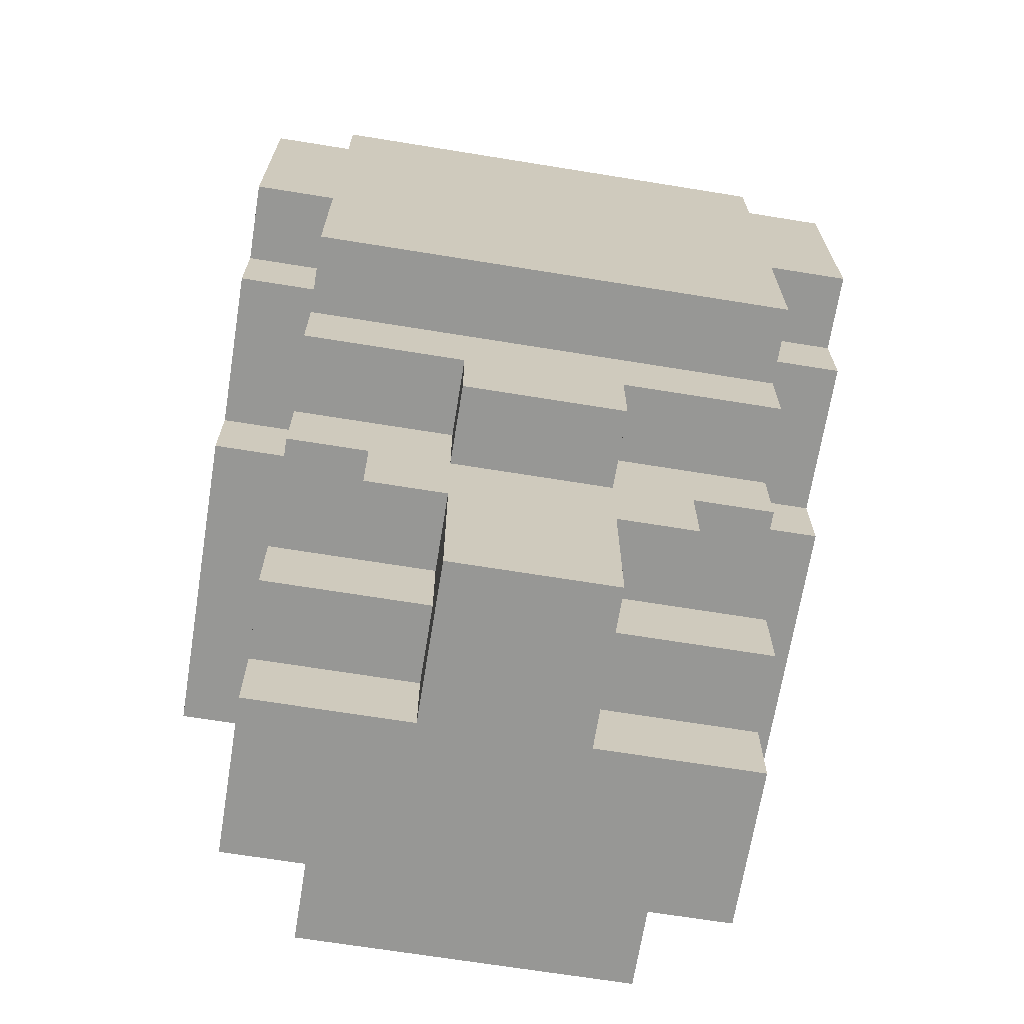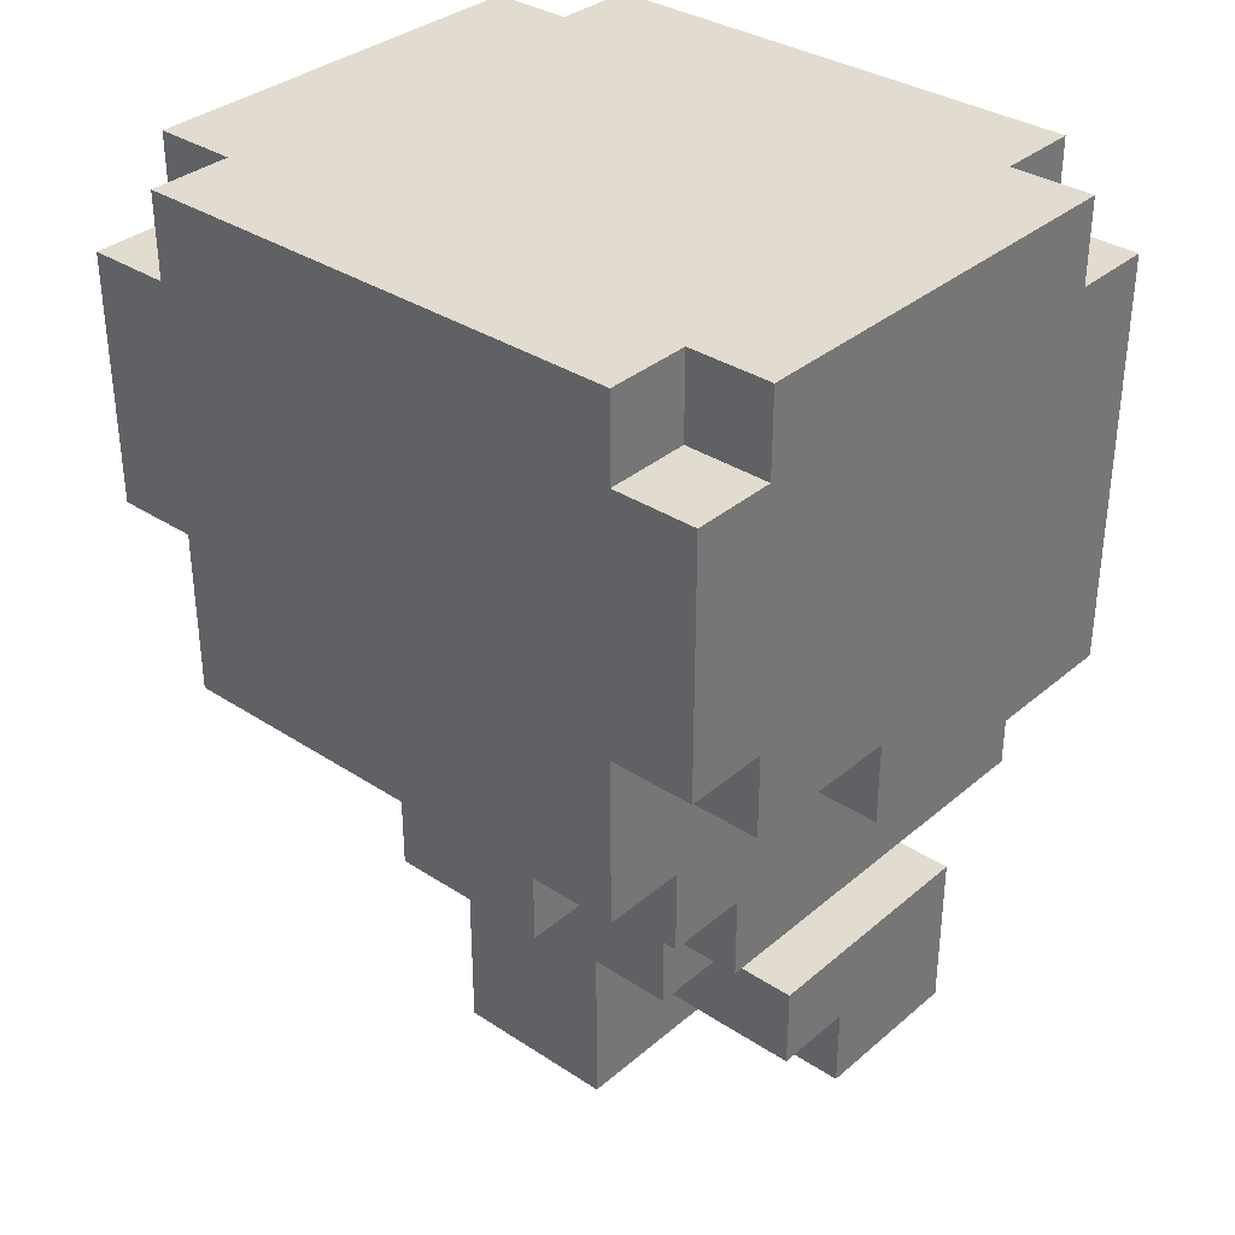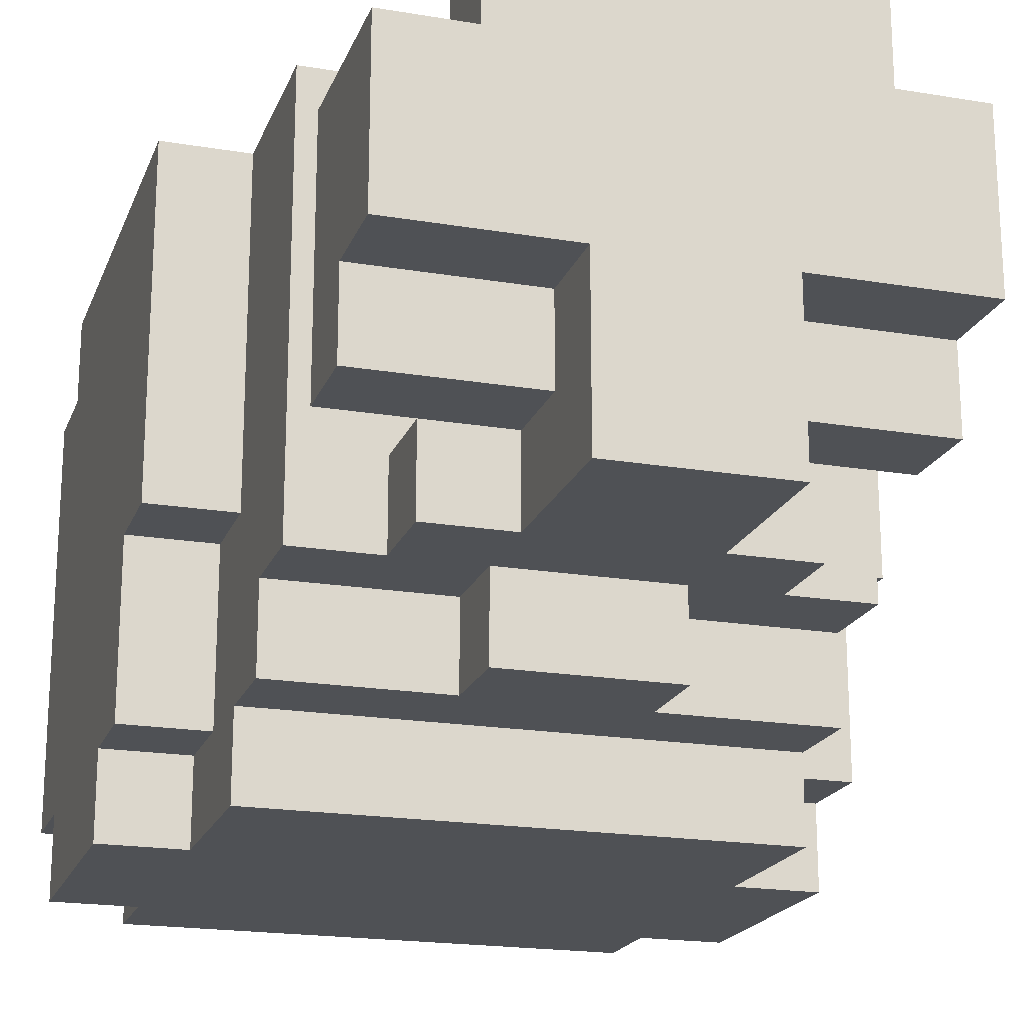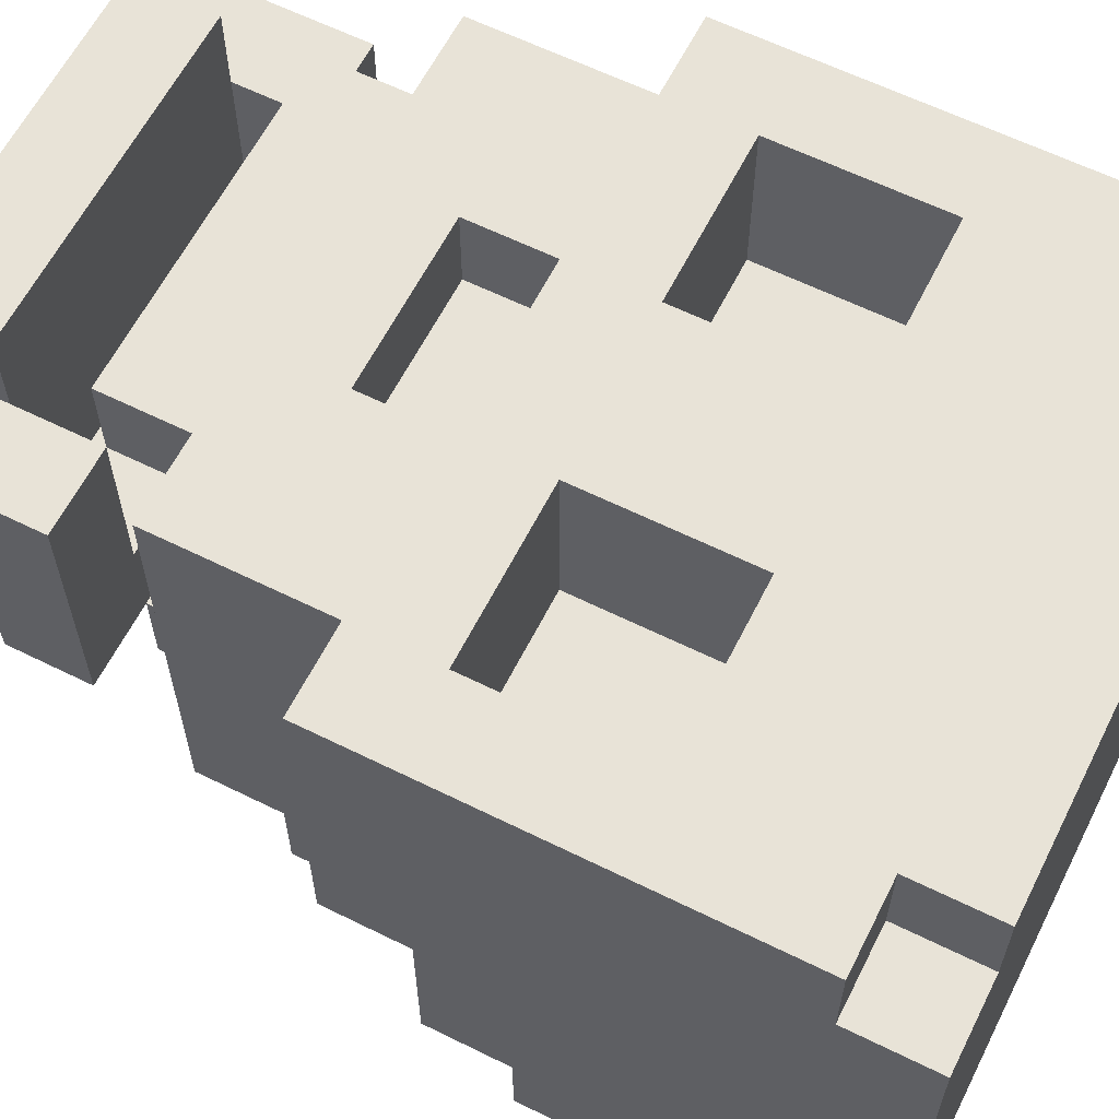
<metadata>
{"format":"obj","ext":"obj","renderer":"f3d","projection":"perspective","resolution":1024,"background":"white","views":[{"elev":-68.1,"azim":170.8,"up":"+Y"},{"elev":34.2,"azim":-138.6,"up":"+Y"},{"elev":-19.7,"azim":-17.3,"up":"+Z"},{"elev":61.7,"azim":116.7,"up":"+Z"}]}
</metadata>
<code>
o
v -0.4 6.2 0.4
v -0.4 6.2 0
v -0.4 6.3 0
v -0.4 6.3 -0.2
v -0.4 6.4 -0.2
v -0.4 6.4 -0.3
v -0.4 6.7 0.4
v -0.4 6.7 0.3
v -0.4 6.7 -0.2
v -0.4 6.7 -0.3
v -0.4 6.8 0.3
v -0.4 6.8 -0.2
v -0.3 5.7 0.3
v -0.3 5.7 0.1
v -0.3 5.8 0.1
v -0.3 5.8 0
v -0.3 5.9 0.3
v -0.3 5.9 0
v -0.3 6 0.4
v -0.3 6 -0.1
v -0.3 6.1 -0.1
v -0.3 6.1 -0.2
v -0.3 6.2 0.4
v -0.3 6.2 0
v -0.3 6.2 -0.2
v -0.3 6.2 -0.3
v -0.3 6.3 0
v -0.3 6.3 -0.2
v -0.3 6.4 -0.2
v -0.3 6.4 -0.3
v -0.3 6.7 0.4
v -0.3 6.7 0.3
v -0.3 6.7 -0.2
v -0.3 6.7 -0.3
v -0.3 6.8 0.4
v -0.3 6.8 0.3
v -0.3 6.8 -0.2
v -0.3 6.8 -0.3
v -0.2 5.7 0.4
v -0.2 5.7 0.3
v -0.2 5.8 0.4
v -0.2 5.8 0.3
v -0.2 5.9 0.4
v -0.2 5.9 0.3
v -0.2 5.9 0
v -0.2 5.9 -0.1
v -0.2 6 0.4
v -0.2 6 0.3
v -0.2 6 0
v -0.2 6 -0.1
v -0.1 5.7 0.1
v -0.1 5.7 -0.1
v -0.1 5.8 0.1
v -0.1 5.8 0
v -0.1 5.8 -0.1
v -0.1 5.9 0.1
v -0.1 5.9 0
v -0.1 5.9 -0.1
v -0.1 6 0.1
v -0.1 6 0
v -0.1 6 -0.1
v -0.1 6 -0.2
v -0.1 6.1 -0.1
v -0.1 6.1 -0.2
v -0.1 6.3 0.4
v -0.1 6.3 0.2
v -0.1 6.5 0.4
v -0.1 6.5 0.2
v 0.1 6.1 0.4
v 0.1 6.1 0.3
v 0.1 6.2 0.4
v 0.1 6.2 0.3
v 0.2 5.8 0.3
v 0.2 5.8 0.1
v 0.2 5.9 0.3
v 0.2 5.9 0.1
v 0.3 6.3 0.4
v 0.3 6.3 0.2
v 0.3 6.5 0.4
v 0.3 6.5 0.2
v -0.3 6.3 0.4
v -0.3 6.3 0.2
v -0.3 6.5 0.4
v -0.3 6.5 0.2
v -0.2 5.8 0.3
v -0.2 5.8 0.1
v -0.2 5.9 0.3
v -0.2 5.9 0.1
v -0.1 6.1 0.4
v -0.1 6.1 0.3
v -0.1 6.2 0.4
v -0.1 6.2 0.3
v 0.1 5.7 0.1
v 0.1 5.7 -0.1
v 0.1 5.8 0.1
v 0.1 5.8 0
v 0.1 5.8 -0.1
v 0.1 5.9 0.1
v 0.1 5.9 0
v 0.1 5.9 -0.1
v 0.1 6 0.1
v 0.1 6 0
v 0.1 6 -0.1
v 0.1 6 -0.2
v 0.1 6.1 -0.1
v 0.1 6.1 -0.2
v 0.1 6.3 0.4
v 0.1 6.3 0.2
v 0.1 6.5 0.4
v 0.1 6.5 0.2
v 0.2 5.7 0.4
v 0.2 5.7 0.3
v 0.2 5.8 0.4
v 0.2 5.8 0.3
v 0.2 5.9 0.4
v 0.2 5.9 0.3
v 0.2 5.9 0
v 0.2 5.9 -0.1
v 0.2 6 0.4
v 0.2 6 0.3
v 0.2 6 0
v 0.2 6 -0.1
v 0.3 5.7 0.3
v 0.3 5.7 0.1
v 0.3 5.8 0.1
v 0.3 5.8 0
v 0.3 5.9 0.3
v 0.3 5.9 0
v 0.3 6 0.4
v 0.3 6 -0.1
v 0.3 6.1 -0.1
v 0.3 6.1 -0.2
v 0.3 6.2 0.4
v 0.3 6.2 0
v 0.3 6.2 -0.2
v 0.3 6.2 -0.3
v 0.3 6.3 0
v 0.3 6.3 -0.2
v 0.3 6.4 -0.2
v 0.3 6.4 -0.3
v 0.3 6.7 0.4
v 0.3 6.7 0.3
v 0.3 6.7 -0.2
v 0.3 6.7 -0.3
v 0.3 6.8 0.4
v 0.3 6.8 0.3
v 0.3 6.8 -0.2
v 0.3 6.8 -0.3
v 0.4 6.2 0.4
v 0.4 6.2 0
v 0.4 6.3 0
v 0.4 6.3 -0.2
v 0.4 6.4 -0.2
v 0.4 6.4 -0.3
v 0.4 6.7 0.4
v 0.4 6.7 0.3
v 0.4 6.7 -0.2
v 0.4 6.7 -0.3
v 0.4 6.8 0.3
v 0.4 6.8 -0.2
v -0.4 6.2 0.4
v -0.4 6.7 0.4
v -0.3 6 0.4
v -0.3 6.2 0.4
v -0.3 6.3 0.4
v -0.3 6.5 0.4
v -0.3 6.7 0.4
v -0.3 6.8 0.4
v -0.2 5.7 0.4
v -0.2 5.8 0.4
v -0.2 5.9 0.4
v -0.2 6 0.4
v -0.1 6.1 0.4
v -0.1 6.2 0.4
v -0.1 6.3 0.4
v -0.1 6.5 0.4
v 0.1 6.1 0.4
v 0.1 6.2 0.4
v 0.1 6.3 0.4
v 0.1 6.5 0.4
v 0.2 5.7 0.4
v 0.2 5.8 0.4
v 0.2 5.9 0.4
v 0.2 6 0.4
v 0.3 6 0.4
v 0.3 6.2 0.4
v 0.3 6.3 0.4
v 0.3 6.5 0.4
v 0.3 6.7 0.4
v 0.3 6.8 0.4
v 0.4 6.2 0.4
v 0.4 6.7 0.4
v -0.4 6.7 0.3
v -0.4 6.8 0.3
v -0.3 5.7 0.3
v -0.3 5.9 0.3
v -0.3 6.7 0.3
v -0.3 6.8 0.3
v -0.2 5.7 0.3
v -0.2 5.8 0.3
v -0.2 5.9 0.3
v -0.1 6.1 0.3
v -0.1 6.2 0.3
v 0.1 6.1 0.3
v 0.1 6.2 0.3
v 0.2 5.7 0.3
v 0.2 5.8 0.3
v 0.2 5.9 0.3
v 0.3 5.7 0.3
v 0.3 5.9 0.3
v 0.3 6.7 0.3
v 0.3 6.8 0.3
v 0.4 6.7 0.3
v 0.4 6.8 0.3
v -0.3 6.3 0.2
v -0.3 6.5 0.2
v -0.1 6.3 0.2
v -0.1 6.5 0.2
v 0.1 6.3 0.2
v 0.1 6.5 0.2
v 0.3 6.3 0.2
v 0.3 6.5 0.2
v -0.2 5.8 0.1
v -0.2 5.9 0.1
v -0.1 5.8 0.1
v -0.1 5.9 0.1
v -0.1 6 0.1
v 0.1 5.8 0.1
v 0.1 5.9 0.1
v 0.1 6 0.1
v 0.2 5.8 0.1
v 0.2 5.9 0.1
v -0.2 5.9 0
v -0.2 6 0
v -0.1 5.9 0
v -0.1 6 0
v 0.1 5.9 0
v 0.1 6 0
v 0.2 5.9 0
v 0.2 6 0
v -0.2 5.9 0.3
v -0.2 6 0.3
v 0.2 5.9 0.3
v 0.2 6 0.3
v -0.3 5.7 0.1
v -0.3 5.8 0.1
v -0.1 5.7 0.1
v -0.1 5.8 0.1
v 0.1 5.7 0.1
v 0.1 5.8 0.1
v 0.3 5.7 0.1
v 0.3 5.8 0.1
v -0.4 6.2 0
v -0.4 6.3 0
v -0.3 5.8 0
v -0.3 5.9 0
v -0.3 6.2 0
v -0.3 6.3 0
v -0.2 5.9 0
v -0.1 5.8 0
v -0.1 5.9 0
v 0.1 5.8 0
v 0.1 5.9 0
v 0.2 5.9 0
v 0.3 5.8 0
v 0.3 5.9 0
v 0.3 6.2 0
v 0.3 6.3 0
v 0.4 6.2 0
v 0.4 6.3 0
v -0.3 6 -0.1
v -0.3 6.1 -0.1
v -0.2 5.9 -0.1
v -0.2 6 -0.1
v -0.1 5.7 -0.1
v -0.1 5.8 -0.1
v -0.1 5.9 -0.1
v -0.1 6 -0.1
v -0.1 6.1 -0.1
v 0.1 5.7 -0.1
v 0.1 5.8 -0.1
v 0.1 5.9 -0.1
v 0.1 6 -0.1
v 0.1 6.1 -0.1
v 0.2 5.9 -0.1
v 0.2 6 -0.1
v 0.3 6 -0.1
v 0.3 6.1 -0.1
v -0.4 6.3 -0.2
v -0.4 6.4 -0.2
v -0.4 6.7 -0.2
v -0.4 6.8 -0.2
v -0.3 6.1 -0.2
v -0.3 6.2 -0.2
v -0.3 6.3 -0.2
v -0.3 6.4 -0.2
v -0.3 6.7 -0.2
v -0.3 6.8 -0.2
v -0.1 6 -0.2
v -0.1 6.1 -0.2
v 0.1 6 -0.2
v 0.1 6.1 -0.2
v 0.3 6.1 -0.2
v 0.3 6.2 -0.2
v 0.3 6.3 -0.2
v 0.3 6.4 -0.2
v 0.3 6.7 -0.2
v 0.3 6.8 -0.2
v 0.4 6.3 -0.2
v 0.4 6.4 -0.2
v 0.4 6.7 -0.2
v 0.4 6.8 -0.2
v -0.4 6.4 -0.3
v -0.4 6.7 -0.3
v -0.3 6.2 -0.3
v -0.3 6.4 -0.3
v -0.3 6.7 -0.3
v -0.3 6.8 -0.3
v 0.3 6.2 -0.3
v 0.3 6.4 -0.3
v 0.3 6.7 -0.3
v 0.3 6.8 -0.3
v 0.4 6.4 -0.3
v 0.4 6.7 -0.3
v -0.2 5.7 0.4
v 0.2 5.7 0.4
v -0.3 5.7 0.3
v -0.2 5.7 0.3
v 0.2 5.7 0.3
v 0.3 5.7 0.3
v -0.3 5.7 0.1
v -0.1 5.7 0.1
v 0.1 5.7 0.1
v 0.3 5.7 0.1
v -0.1 5.7 -0.1
v 0.1 5.7 -0.1
v -0.3 5.8 0.1
v -0.1 5.8 0.1
v 0.1 5.8 0.1
v 0.3 5.8 0.1
v -0.3 5.8 0
v -0.1 5.8 0
v 0.1 5.8 0
v 0.3 5.8 0
v -0.2 5.9 0.4
v 0.2 5.9 0.4
v -0.2 5.9 0.3
v 0.2 5.9 0.3
v -0.2 5.9 0
v -0.1 5.9 0
v 0.1 5.9 0
v 0.2 5.9 0
v -0.2 5.9 -0.1
v -0.1 5.9 -0.1
v 0.1 5.9 -0.1
v 0.2 5.9 -0.1
v -0.3 6 0.4
v -0.2 6 0.4
v 0.2 6 0.4
v 0.3 6 0.4
v -0.2 6 0.3
v 0.2 6 0.3
v -0.1 6 0.1
v 0.1 6 0.1
v -0.2 6 0
v -0.1 6 0
v 0.1 6 0
v 0.2 6 0
v -0.3 6 -0.1
v -0.2 6 -0.1
v -0.1 6 -0.1
v 0.1 6 -0.1
v 0.2 6 -0.1
v 0.3 6 -0.1
v -0.1 6 -0.2
v 0.1 6 -0.2
v -0.3 6.1 -0.1
v -0.1 6.1 -0.1
v 0.1 6.1 -0.1
v 0.3 6.1 -0.1
v -0.3 6.1 -0.2
v -0.1 6.1 -0.2
v 0.1 6.1 -0.2
v 0.3 6.1 -0.2
v -0.4 6.2 0.4
v -0.3 6.2 0.4
v -0.1 6.2 0.4
v 0.1 6.2 0.4
v 0.3 6.2 0.4
v 0.4 6.2 0.4
v -0.1 6.2 0.3
v 0.1 6.2 0.3
v -0.4 6.2 0
v -0.3 6.2 0
v 0.3 6.2 0
v 0.4 6.2 0
v -0.3 6.2 -0.2
v 0.3 6.2 -0.2
v -0.3 6.2 -0.3
v 0.3 6.2 -0.3
v -0.4 6.3 0
v -0.3 6.3 0
v 0.3 6.3 0
v 0.4 6.3 0
v -0.4 6.3 -0.2
v -0.3 6.3 -0.2
v 0.3 6.3 -0.2
v 0.4 6.3 -0.2
v -0.4 6.4 -0.2
v -0.3 6.4 -0.2
v 0.3 6.4 -0.2
v 0.4 6.4 -0.2
v -0.4 6.4 -0.3
v -0.3 6.4 -0.3
v 0.3 6.4 -0.3
v 0.4 6.4 -0.3
v -0.3 6.5 0.4
v -0.1 6.5 0.4
v 0.1 6.5 0.4
v 0.3 6.5 0.4
v -0.3 6.5 0.2
v -0.1 6.5 0.2
v 0.1 6.5 0.2
v 0.3 6.5 0.2
v -0.2 5.8 0.4
v 0.2 5.8 0.4
v -0.2 5.8 0.3
v 0.2 5.8 0.3
v -0.2 5.8 0.1
v -0.1 5.8 0.1
v 0.1 5.8 0.1
v 0.2 5.8 0.1
v -0.3 5.9 0.3
v -0.2 5.9 0.3
v 0.2 5.9 0.3
v 0.3 5.9 0.3
v -0.2 5.9 0.1
v -0.1 5.9 0.1
v 0.1 5.9 0.1
v 0.2 5.9 0.1
v -0.3 5.9 0
v -0.2 5.9 0
v -0.1 5.9 0
v 0.1 5.9 0
v 0.2 5.9 0
v 0.3 5.9 0
v -0.1 6.1 0.4
v 0.1 6.1 0.4
v -0.1 6.1 0.3
v 0.1 6.1 0.3
v -0.3 6.3 0.4
v -0.1 6.3 0.4
v 0.1 6.3 0.4
v 0.3 6.3 0.4
v -0.3 6.3 0.2
v -0.1 6.3 0.2
v 0.1 6.3 0.2
v 0.3 6.3 0.2
v -0.4 6.7 0.4
v -0.3 6.7 0.4
v 0.3 6.7 0.4
v 0.4 6.7 0.4
v -0.4 6.7 0.3
v -0.3 6.7 0.3
v 0.3 6.7 0.3
v 0.4 6.7 0.3
v -0.4 6.7 -0.2
v -0.3 6.7 -0.2
v 0.3 6.7 -0.2
v 0.4 6.7 -0.2
v -0.4 6.7 -0.3
v -0.3 6.7 -0.3
v 0.3 6.7 -0.3
v 0.4 6.7 -0.3
v -0.3 6.8 0.4
v 0.3 6.8 0.4
v -0.4 6.8 0.3
v -0.3 6.8 0.3
v 0.3 6.8 0.3
v 0.4 6.8 0.3
v -0.4 6.8 -0.2
v -0.3 6.8 -0.2
v 0.3 6.8 -0.2
v 0.4 6.8 -0.2
v -0.3 6.8 -0.3
v 0.3 6.8 -0.3
f 3 2 1
f 5 4 3
f 7 3 1
f 7 6 5
f 7 5 3
f 8 6 7
f 9 6 8
f 10 6 9
f 11 9 8
f 12 9 11
f 15 14 13
f 17 15 13
f 17 16 15
f 18 16 17
f 21 20 19
f 23 21 19
f 23 22 21
f 24 22 23
f 25 22 24
f 27 26 25
f 27 25 24
f 28 26 27
f 29 26 28
f 30 26 29
f 35 32 31
f 36 32 35
f 37 34 33
f 38 34 37
f 41 40 39
f 42 40 41
f 47 44 43
f 48 44 47
f 49 46 45
f 50 46 49
f 53 52 51
f 54 52 53
f 55 52 54
f 57 55 54
f 58 55 57
f 59 57 56
f 60 57 59
f 63 62 61
f 64 62 63
f 67 66 65
f 68 66 67
f 71 70 69
f 72 70 71
f 75 74 73
f 76 74 75
f 79 78 77
f 80 78 79
f 81 82 83
f 83 82 84
f 85 86 87
f 87 86 88
f 89 90 91
f 91 90 92
f 93 94 95
f 95 94 96
f 96 94 97
f 96 97 99
f 99 97 100
f 98 99 101
f 101 99 102
f 103 104 105
f 105 104 106
f 107 108 109
f 109 108 110
f 111 112 113
f 113 112 114
f 115 116 119
f 119 116 120
f 117 118 121
f 121 118 122
f 123 124 125
f 123 125 127
f 125 126 127
f 127 126 128
f 129 130 131
f 129 131 133
f 131 132 133
f 133 132 134
f 134 132 135
f 135 136 137
f 134 135 137
f 137 136 138
f 138 136 139
f 139 136 140
f 141 142 145
f 145 142 146
f 143 144 147
f 147 144 148
f 149 150 151
f 151 152 153
f 149 151 155
f 153 154 155
f 151 153 155
f 155 154 156
f 156 154 157
f 157 154 158
f 156 157 159
f 159 157 160
f 164 162 161
f 165 162 164
f 166 162 165
f 167 162 166
f 172 164 163
f 172 165 164
f 173 165 172
f 173 172 171
f 174 165 173
f 175 165 174
f 176 167 166
f 176 168 167
f 177 173 171
f 178 175 174
f 178 176 175
f 179 176 178
f 180 168 176
f 180 176 179
f 181 170 169
f 182 170 181
f 183 177 171
f 183 179 178
f 183 178 177
f 184 179 183
f 185 179 184
f 186 179 185
f 187 179 186
f 188 168 180
f 189 168 188
f 190 168 189
f 191 187 186
f 191 189 188
f 191 188 187
f 192 189 191
f 197 194 193
f 198 194 197
f 199 196 195
f 200 196 199
f 201 196 200
f 204 203 202
f 205 203 204
f 209 207 206
f 209 208 207
f 210 208 209
f 213 212 211
f 214 212 213
f 217 216 215
f 218 216 217
f 221 220 219
f 222 220 221
f 225 224 223
f 226 224 225
f 228 226 225
f 228 227 226
f 229 227 228
f 230 227 229
f 231 229 228
f 232 229 231
f 235 234 233
f 236 234 235
f 239 238 237
f 240 238 239
f 241 242 243
f 243 242 244
f 245 246 247
f 247 246 248
f 249 250 251
f 251 250 252
f 253 254 257
f 257 254 258
f 255 256 259
f 255 259 260
f 260 259 261
f 262 263 264
f 262 264 265
f 265 264 266
f 267 268 269
f 269 268 270
f 271 272 274
f 273 274 277
f 274 272 278
f 277 274 278
f 278 272 279
f 275 276 280
f 276 277 281
f 280 276 281
f 277 278 282
f 281 277 282
f 282 278 283
f 283 284 285
f 282 283 285
f 285 284 286
f 286 284 287
f 287 284 288
f 289 290 295
f 295 290 296
f 291 292 297
f 297 292 298
f 293 294 300
f 299 300 301
f 300 294 302
f 301 300 302
f 302 294 303
f 303 294 304
f 305 306 309
f 309 306 310
f 307 308 311
f 311 308 312
f 313 314 316
f 316 314 317
f 315 316 319
f 317 318 319
f 316 317 319
f 319 318 320
f 320 318 321
f 321 318 322
f 320 321 323
f 323 321 324
f 328 326 325
f 329 326 328
f 331 328 327
f 331 330 329
f 331 329 328
f 332 330 331
f 333 330 332
f 334 330 333
f 335 333 332
f 336 333 335
f 341 338 337
f 342 338 341
f 343 340 339
f 344 340 343
f 347 346 345
f 348 346 347
f 353 350 349
f 354 350 353
f 355 352 351
f 356 352 355
f 361 358 357
f 362 360 359
f 363 362 361
f 364 362 363
f 365 361 357
f 365 363 361
f 366 363 365
f 367 362 364
f 368 360 362
f 368 362 367
f 369 365 357
f 370 365 369
f 373 360 368
f 374 360 373
f 375 372 371
f 376 372 375
f 381 378 377
f 382 378 381
f 383 380 379
f 384 380 383
f 391 388 387
f 392 388 391
f 393 386 385
f 394 386 393
f 395 390 389
f 396 390 395
f 399 398 397
f 400 398 399
f 405 402 401
f 406 402 405
f 407 404 403
f 408 404 407
f 413 410 409
f 414 410 413
f 415 412 411
f 416 412 415
f 421 418 417
f 422 418 421
f 423 420 419
f 424 420 423
f 425 426 427
f 427 426 428
f 427 428 429
f 429 428 430
f 430 428 431
f 431 428 432
f 433 434 437
f 435 436 440
f 437 438 441
f 433 437 441
f 441 438 442
f 442 438 443
f 439 440 444
f 440 436 445
f 444 440 445
f 445 436 446
f 447 448 449
f 449 448 450
f 451 452 455
f 455 452 456
f 453 454 457
f 457 454 458
f 459 460 463
f 463 460 464
f 461 462 465
f 465 462 466
f 467 468 471
f 471 468 472
f 469 470 473
f 473 470 474
f 475 476 478
f 478 476 479
f 477 478 481
f 479 480 481
f 478 479 481
f 481 480 482
f 482 480 483
f 483 480 484
f 482 483 485
f 485 483 486

</code>
